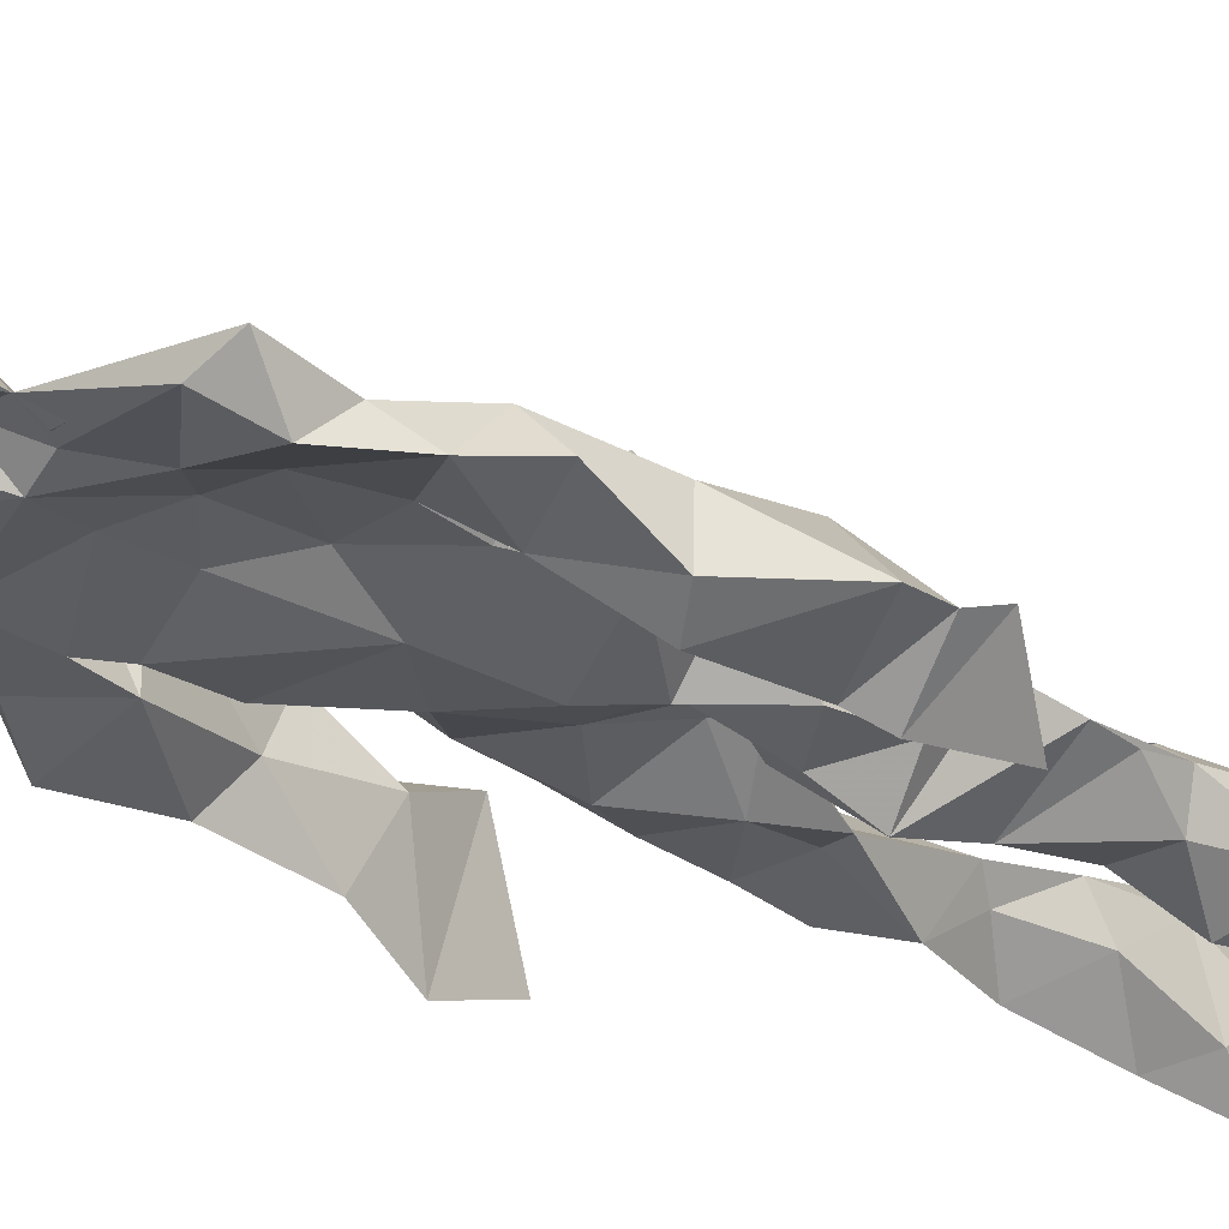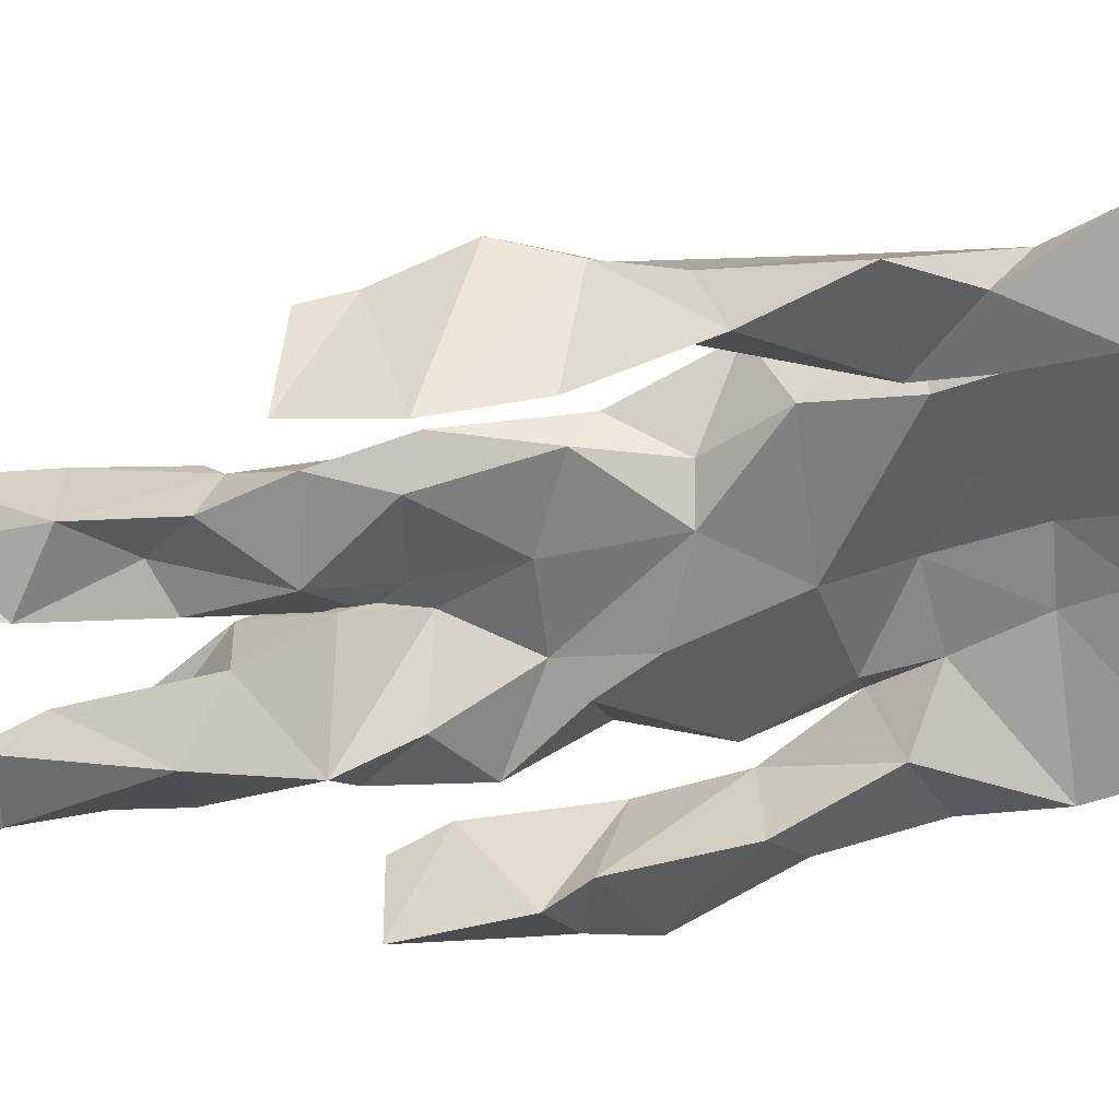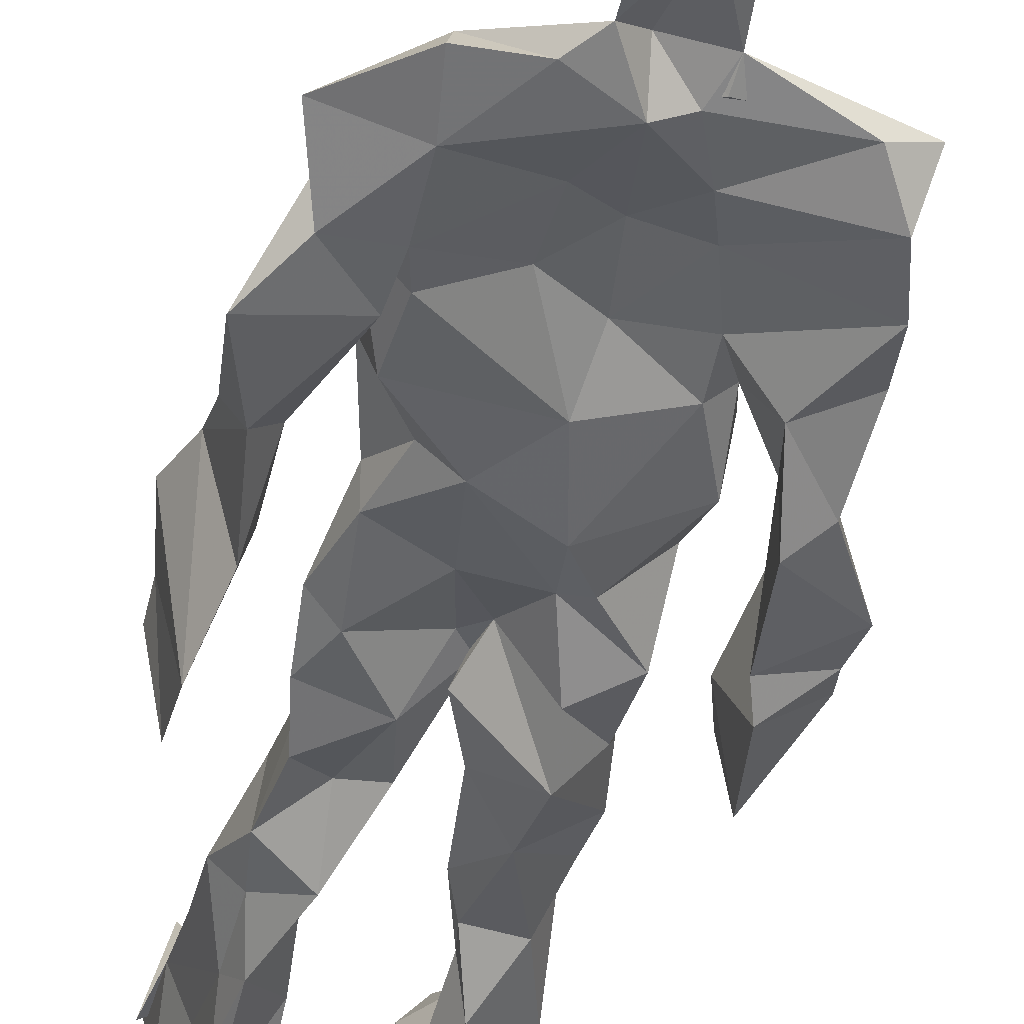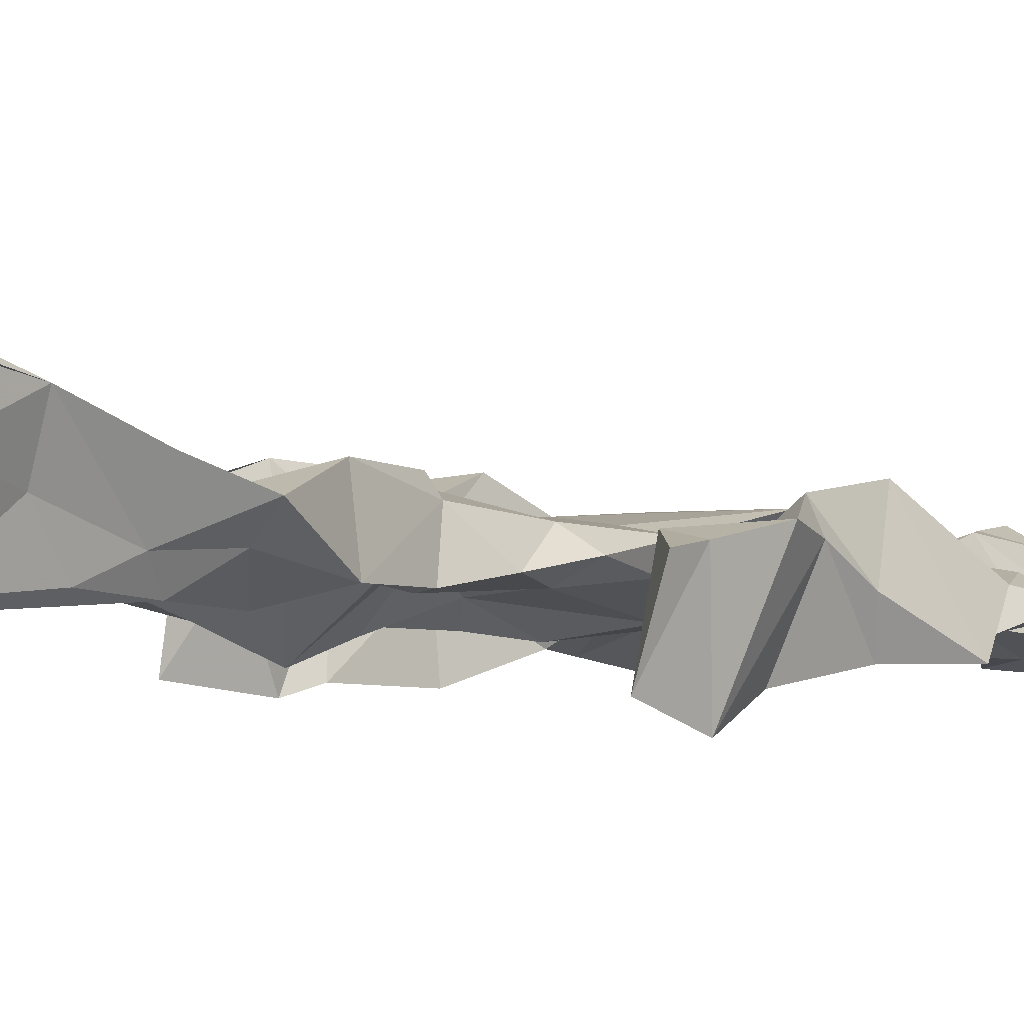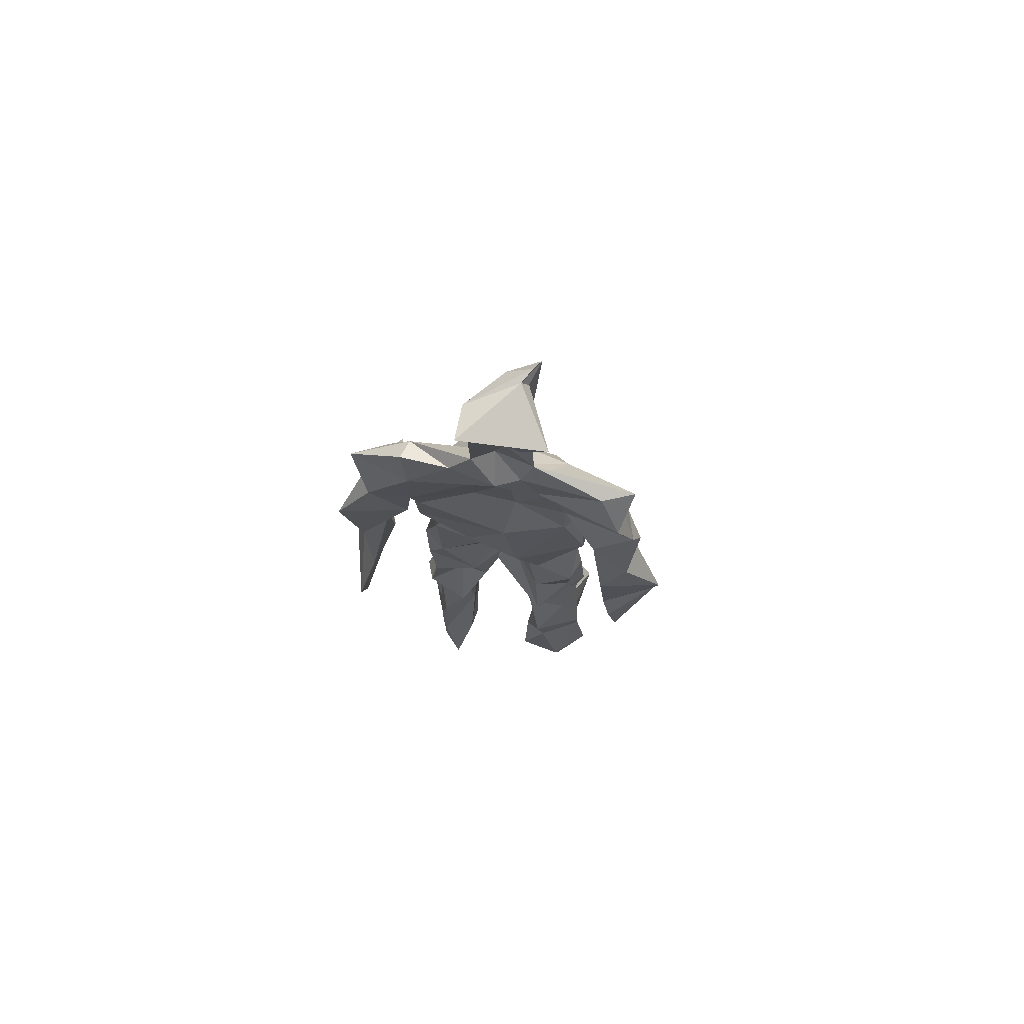
<metadata>
{"format":"obj","ext":"obj","renderer":"f3d","projection":"perspective","resolution":1024,"background":"white","views":[{"elev":-26.4,"azim":-133.8,"up":"+Z"},{"elev":-57.3,"azim":100.2,"up":"+Z"},{"elev":-45.0,"azim":167.1,"up":"+Z"},{"elev":-5.2,"azim":40.6,"up":"+Z"},{"elev":76.0,"azim":-169.1,"up":"+Y"}]}
</metadata>
<code>
v 0.4638 0.2337 0.4695
v 0.5686 0.3646 0.4579
v 0.4749 0.4869 0.465
v 0.507 0.7831 0.4809
v 0.3764 0.6834 0.4511
v 0.3814 0.4021 0.4789
v 0.5616 0.2185 0.4454
v 0.5762 0.3118 0.4567
v 0.5811 0.766 0.4803
v 0.5188 0.3953 0.5068
v 0.4271 0.4588 0.4536
v 0.4194 0.371 0.4938
v 0.4758 0.8449 0.4812
v 0.4931 0.7102 0.5112
v 0.501 0.465 0.496
v 0.591 0.06776 0.5349
v 0.6033 0.6278 0.5196
v 0.3834 0.7617 0.4718
v 0.4439 0.2553 0.5099
v 0.4604 0.4356 0.446
v 0.5621 0.1346 0.4378
v 0.6179 0.5165 0.4217
v 0.4208 0.2608 0.4923
v 0.4789 0.871 0.4865
v 0.5255 0.8648 0.4637
v 0.5332 0.0806 0.4742
v 0.5837 0.6421 0.4499
v 0.4131 0.1908 0.4645
v 0.5372 0.1262 0.5046
v 0.414 0.3291 0.486
v 0.5768 0.6009 0.4591
v 0.5296 0.5544 0.4546
v 0.5635 0.374 0.4943
v 0.4137 0.5661 0.5113
v 0.4405 0.6058 0.4699
v 0.5162 0.7534 0.4891
v 0.5692 0.2568 0.4673
v 0.4809 0.5335 0.4473
v 0.3967 0.5603 0.4304
v 0.4252 0.1355 0.5045
v 0.4188 0.295 0.4863
v 0.5179 0.3479 0.467
v 0.4974 0.7851 0.4994
v 0.5883 0.2554 0.4861
v 0.4963 0.8435 0.4704
v 0.3916 0.7358 0.4418
v 0.4237 0.5042 0.4904
v 0.5837 0.5833 0.5043
v 0.431 0.1444 0.5148
v 0.4578 0.9125 0.4517
v 0.5799 0.7294 0.4545
v 0.5477 0.06713 0.5283
v 0.5733 0.6513 0.4563
v 0.538 0.5178 0.4951
v 0.5358 0.1935 0.5014
v 0.4171 0.06309 0.4931
v 0.5715 0.2001 0.4626
v 0.4514 0.1926 0.5145
v 0.4198 0.09851 0.4913
v 0.3851 0.6471 0.4871
v 0.4078 0.06494 0.5483
v 0.4929 0.4445 0.4851
v 0.4322 0.2548 0.4653
v 0.4919 0.4375 0.5007
v 0.4412 0.6411 0.4746
v 0.4303 0.4022 0.4604
v 0.5857 0.08269 0.4914
v 0.4518 0.6716 0.4904
v 0.4873 0.3607 0.4715
v 0.4764 0.9087 0.5246
v 0.5084 0.4364 0.4836
v 0.4813 0.3585 0.5158
v 0.4601 0.1395 0.4636
v 0.6185 0.6986 0.4757
v 0.5805 0.4566 0.4761
v 0.4456 0.72 0.499
v 0.4557 0.3955 0.431
v 0.3779 0.5713 0.484
v 0.3405 0.4516 0.4652
v 0.5951 0.07497 0.526
v 0.6016 0.7321 0.484
v 0.4271 0.06895 0.4451
v 0.3829 0.4672 0.423
v 0.5575 0.7009 0.4932
v 0.5889 0.1347 0.5177
v 0.5318 0.2598 0.4876
v 0.4883 0.5315 0.5027
v 0.4553 0.5519 0.4988
v 0.4546 0.2149 0.4411
v 0.4217 0.1951 0.5008
v 0.4694 0.63 0.4949
v 0.5302 0.9242 0.4439
v 0.4818 0.7603 0.4659
v 0.3748 0.5753 0.4451
v 0.5799 0.6783 0.4525
v 0.5056 0.4081 0.4729
v 0.5118 0.5725 0.5062
v 0.3883 0.709 0.4664
v 0.4417 0.07077 0.5738
v 0.4905 0.8622 0.518
v 0.4856 0.4885 0.5193
v 0.3691 0.6337 0.4663
v 0.5401 0.2869 0.446
v 0.4884 0.6372 0.4772
v 0.4324 0.1042 0.5542
v 0.431 0.09926 0.4381
v 0.526 0.6634 0.472
v 0.4735 0.7694 0.4659
v 0.5297 0.9227 0.4732
v 0.5291 0.9048 0.4743
v 0.4606 0.5016 0.4516
v 0.4575 0.6826 0.5152
v 0.6455 0.6414 0.4364
v 0.5474 0.07073 0.4238
v 0.4199 0.5545 0.4674
v 0.5524 0.5583 0.4706
v 0.5442 0.3388 0.4723
v 0.5613 0.07351 0.4712
v 0.5682 0.165 0.4472
v 0.5029 0.7567 0.4571
v 0.394 0.5575 0.4849
v 0.6178 0.679 0.4501
v 0.4485 0.1737 0.4447
v 0.4684 0.2605 0.4644
v 0.4803 0.8854 0.4553
v 0.5066 0.835 0.5145
v 0.459 0.3346 0.448
v 0.5429 0.7772 0.4603
v 0.4337 0.4327 0.5092
v 0.5492 0.06806 0.55
v 0.4958 0.418 0.4864
v 0.4937 0.896 0.4546
v 0.5618 0.3647 0.5058
v 0.5384 0.7227 0.506
v 0.6336 0.731 0.469
v 0.4789 0.2844 0.4756
v 0.5877 0.1991 0.499
v 0.5858 0.6448 0.4881
v 0.6308 0.4635 0.3992
v 0.3402 0.5101 0.4529
v 0.5234 0.7116 0.4686
v 0.6385 0.5313 0.4845
v 0.5266 0.3978 0.4596
v 0.5644 0.0913 0.4387
v 0.6523 0.4937 0.4898
v 0.4688 0.1169 0.4415
v 0.4375 0.1575 0.5182
v 0.551 0.1201 0.5205
v 0.6445 0.4189 0.4736
v 0.5764 0.06212 0.6045
v 0.4599 0.06397 0.5561
v 0.6243 0.537 0.5054
v 0.6265 0.583 0.4344
v 0.644 0.4456 0.4785
v 0.4719 0.7868 0.4724
v 0.4953 0.5966 0.4555
v 0.3803 0.5037 0.4952
v 0.4943 0.691 0.4788
v 0.4247 0.6068 0.4856
v 0.5026 0.9099 0.5101
v 0.3448 0.4772 0.4562
v 0.4681 0.1781 0.4537
v 0.4122 0.1346 0.4727
v 0.5964 0.651 0.4862
v 0.4546 0.299 0.4939
v 0.3739 0.401 0.4291
v 0.4663 0.7214 0.4667
v 0.4578 0.08377 0.4791
v 0.447 0.3171 0.4954
v 0.5198 0.4891 0.4675
v 0.4105 0.7663 0.4591
v 0.5646 0.2509 0.4904
v 0.57 0.311 0.5066
v 0.5346 0.1759 0.4732
v 0.4986 0.8367 0.5113
v 0.5104 0.6291 0.509
v 0.5765 0.4074 0.4663
v 0.5746 0.1368 0.4795
v 0.5689 0.5241 0.4888
v 0.3905 0.4323 0.4832
v 0.608 0.4946 0.4677
v 0.6313 0.4101 0.4144
v 0.3905 0.4904 0.4307
v 0.446 0.07464 0.5159
v 0.5542 0.09852 0.5378
v 0.5857 0.7732 0.463
v 0.5475 0.3274 0.4863
v 0.6149 0.449 0.4849
v 0.5351 0.1097 0.4494
v 0.4271 0.6775 0.4691
v 0.5795 0.1819 0.5018
v 0.6375 0.5704 0.4647
v 0.5645 0.4434 0.4902
v 0.6087 0.5658 0.4603
v 0.5664 0.5109 0.4705
v 0.444 0.1073 0.5196
v 0.4883 0.9262 0.498
v 0.5436 0.6818 0.5084
v 0.4918 0.3978 0.5136
v 0.4827 0.913 0.502
v 0.5609 0.445 0.4627
v 0.4016 0.07905 0.4685
v 0.4814 0.9282 0.5104
v 0.4099 0.6201 0.4508
v 0.5067 0.6771 0.5112
v 0.5413 0.2451 0.4729
v 0.5249 0.7949 0.4668
v 0.4551 0.6869 0.4752
v 0.4969 0.7496 0.4806
v 0.5662 0.08201 0.5248
v 0.5948 0.07564 0.5288
v 0.5819 0.07194 0.5636
v 0.6193 0.482 0.4142
v 0.6118 0.5198 0.454
v 0.6004 0.5493 0.4243
v 0.5429 0.07181 0.5375
v 0.5513 0.06984 0.5651
v 0.5624 0.08922 0.522
v 0.5737 0.06093 0.5737
v 0.57 0.06925 0.5761
v 0.5492 0.08086 0.5422
v 0.6145 0.4883 0.4519
v 0.6118 0.4693 0.4702
v 0.6366 0.5102 0.4869
v 0.6156 0.5329 0.4695
v 0.6199 0.5588 0.4631
v 0.6368 0.5597 0.4859
v 0.6255 0.518 0.4837
v 0.5512 0.07378 0.5674
v 0.5418 0.1025 0.5322
v 0.5628 0.06915 0.5562
v 0.615 0.548 0.4731
v 0.6131 0.5906 0.4685
f 23 165 30
f 135 74 122
f 174 29 55
f 6 166 180
f 97 87 48
f 108 43 155
f 32 116 195
f 151 61 184
f 128 51 120
f 27 95 122
f 119 144 21
f 133 187 173
f 49 196 73
f 156 53 31
f 101 88 47
f 48 176 97
f 31 48 116
f 112 205 14
f 1 19 58
f 97 91 88
f 153 22 194
f 59 61 40
f 64 129 199
f 69 169 136
f 128 120 207
f 17 194 152
f 17 113 74
f 190 159 68
f 90 23 28
f 180 166 83
f 81 84 74
f 80 148 150
f 179 75 195
f 160 109 203
f 11 129 47
f 127 136 124
f 107 95 53
f 99 151 105
f 191 172 55
f 25 207 45
f 149 182 154
f 35 115 159
f 94 78 60
f 118 52 26
f 68 159 91
f 22 142 139
f 14 205 134
f 38 32 3
f 53 156 107
f 100 160 70
f 208 46 167
f 201 170 195
f 110 126 25
f 173 8 33
f 39 121 183
f 85 67 178
f 39 183 140
f 3 170 62
f 39 204 121
f 131 10 15
f 117 8 103
f 142 22 153
f 181 188 145
f 169 165 19
f 140 161 157
f 155 13 45
f 99 105 61
f 195 116 179
f 57 178 119
f 177 193 33
f 83 79 161
f 160 203 70
f 97 88 87
f 118 67 16
f 171 93 167
f 12 77 30
f 178 67 144
f 62 71 131
f 62 20 3
f 166 79 83
f 208 104 65
f 39 94 204
f 207 120 4
f 21 7 119
f 171 46 18
f 47 88 34
f 94 140 78
f 44 57 37
f 147 90 40
f 121 159 78
f 93 4 120
f 134 84 36
f 43 175 13
f 119 7 57
f 11 66 129
f 55 29 148
f 189 21 114
f 12 30 72
f 125 50 132
f 20 66 11
f 54 48 87
f 89 124 1
f 155 45 4
f 195 75 201
f 109 92 197
f 137 85 57
f 105 151 196
f 120 158 167
f 155 43 13
f 44 8 173
f 145 152 181
f 205 176 198
f 26 114 118
f 154 182 139
f 66 77 12
f 187 10 42
f 203 197 70
f 26 185 29
f 96 69 77
f 186 128 9
f 70 200 24
f 1 124 136
f 175 100 70
f 152 192 17
f 80 16 85
f 200 50 24
f 56 184 61
f 161 79 180
f 89 1 162
f 37 57 7
f 81 135 9
f 131 42 10
f 47 129 101
f 80 85 148
f 46 5 98
f 49 73 58
f 8 37 103
f 46 98 18
f 201 177 143
f 202 59 163
f 163 59 40
f 69 96 72
f 78 140 157
f 17 74 164
f 162 146 123
f 185 150 148
f 181 152 194
f 197 200 70
f 169 72 165
f 158 107 104
f 111 3 11
f 187 42 86
f 68 76 190
f 53 164 31
f 69 136 127
f 152 145 142
f 23 63 28
f 163 40 28
f 29 174 189
f 116 32 31
f 190 98 60
f 98 76 18
f 24 125 13
f 25 92 110
f 58 162 1
f 49 58 147
f 66 20 77
f 197 203 109
f 166 6 79
f 142 145 139
f 43 36 126
f 132 50 92
f 74 113 122
f 204 65 159
f 83 183 157
f 175 43 126
f 4 45 207
f 65 204 5
f 141 158 120
f 10 187 133
f 159 88 91
f 174 21 189
f 108 18 76
f 209 76 14
f 94 102 204
f 106 82 202
f 193 10 33
f 105 147 40
f 194 22 181
f 200 197 50
f 3 32 170
f 196 147 105
f 62 15 87
f 147 58 90
f 83 157 180
f 68 91 112
f 160 100 126
f 180 79 6
f 89 162 123
f 137 57 44
f 101 62 87
f 75 179 193
f 155 93 171
f 36 84 81
f 134 209 14
f 199 12 72
f 41 63 23
f 109 160 110
f 82 146 168
f 192 142 153
f 114 144 118
f 46 171 167
f 16 150 52
f 61 151 99
f 38 111 115
f 135 81 74
f 121 204 159
f 73 146 162
f 55 172 86
f 136 169 19
f 73 162 58
f 45 132 25
f 164 27 17
f 112 91 205
f 35 104 156
f 77 62 96
f 170 32 195
f 176 205 91
f 201 71 170
f 117 2 8
f 51 128 186
f 13 175 24
f 16 67 85
f 143 131 71
f 28 40 90
f 29 189 26
f 32 38 156
f 59 56 61
f 138 31 164
f 159 190 60
f 133 173 33
f 167 158 208
f 186 9 135
f 62 101 64
f 152 142 192
f 164 74 84
f 103 86 42
f 121 78 157
f 132 92 25
f 23 30 41
f 13 125 45
f 4 93 155
f 188 181 139
f 169 69 72
f 202 163 106
f 62 170 71
f 89 28 63
f 202 56 59
f 107 141 95
f 189 114 26
f 137 44 191
f 7 21 174
f 46 208 5
f 104 107 156
f 139 182 188
f 64 101 129
f 207 36 9
f 154 145 188
f 43 209 36
f 146 82 106
f 157 183 121
f 123 28 89
f 172 44 173
f 151 184 196
f 63 124 89
f 24 175 70
f 106 163 123
f 54 193 179
f 122 113 27
f 165 72 30
f 138 176 48
f 168 146 73
f 95 51 122
f 35 159 65
f 138 84 198
f 136 19 1
f 84 138 164
f 64 96 62
f 22 139 181
f 172 173 86
f 77 69 127
f 35 156 38
f 55 148 191
f 177 75 193
f 15 10 193
f 65 104 35
f 185 26 52
f 106 123 146
f 93 120 167
f 12 199 129
f 165 23 19
f 88 101 87
f 190 76 98
f 209 108 76
f 117 42 143
f 102 94 60
f 183 161 140
f 48 54 179
f 207 9 128
f 154 139 145
f 90 58 19
f 171 18 155
f 31 138 48
f 105 40 61
f 133 33 10
f 209 134 36
f 164 95 27
f 30 77 127
f 179 116 48
f 193 54 15
f 29 185 148
f 68 112 76
f 100 175 126
f 115 111 47
f 149 154 188
f 47 111 11
f 197 92 50
f 9 36 81
f 192 113 17
f 184 56 168
f 37 8 44
f 156 31 32
f 16 52 118
f 130 52 150
f 201 75 177
f 97 176 91
f 3 111 38
f 120 51 141
f 55 206 174
f 17 27 194
f 2 33 8
f 108 155 18
f 83 161 183
f 143 71 201
f 39 140 94
f 53 95 164
f 30 127 41
f 172 191 44
f 66 12 129
f 168 73 196
f 37 7 103
f 207 25 126
f 113 153 27
f 177 33 2
f 62 131 15
f 174 206 7
f 113 192 153
f 95 141 51
f 122 51 135
f 143 177 2
f 20 62 77
f 20 11 3
f 34 88 159
f 117 103 42
f 34 159 115
f 28 123 163
f 206 86 103
f 102 5 204
f 60 78 159
f 207 126 36
f 206 103 7
f 150 185 130
f 15 54 87
f 148 85 191
f 173 187 86
f 52 130 185
f 119 178 144
f 49 147 196
f 178 57 85
f 144 114 21
f 158 141 107
f 124 63 127
f 196 184 168
f 35 38 115
f 202 82 56
f 2 117 143
f 138 198 176
f 110 160 126
f 132 45 125
f 209 43 108
f 131 143 42
f 208 158 104
f 188 182 149
f 80 150 16
f 186 135 51
f 199 96 64
f 5 60 98
f 41 127 63
f 72 96 199
f 125 24 50
f 90 19 23
f 67 118 144
f 112 14 76
f 109 110 92
f 168 56 82
f 84 134 198
f 206 55 86
f 205 198 134
f 102 60 5
f 137 191 85
f 194 27 153
f 161 180 157
f 47 34 115
f 65 5 208

</code>
